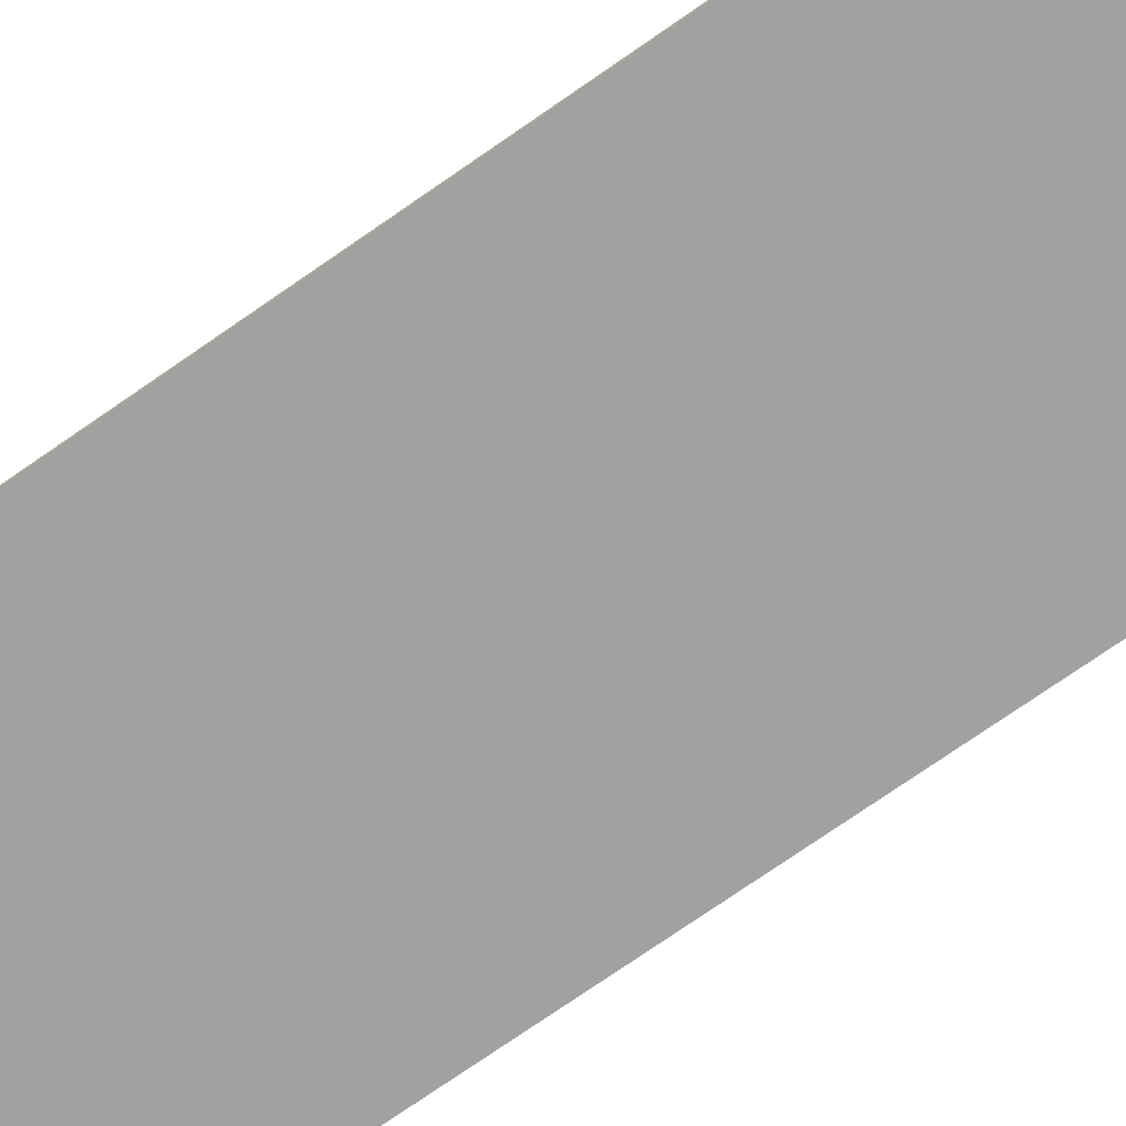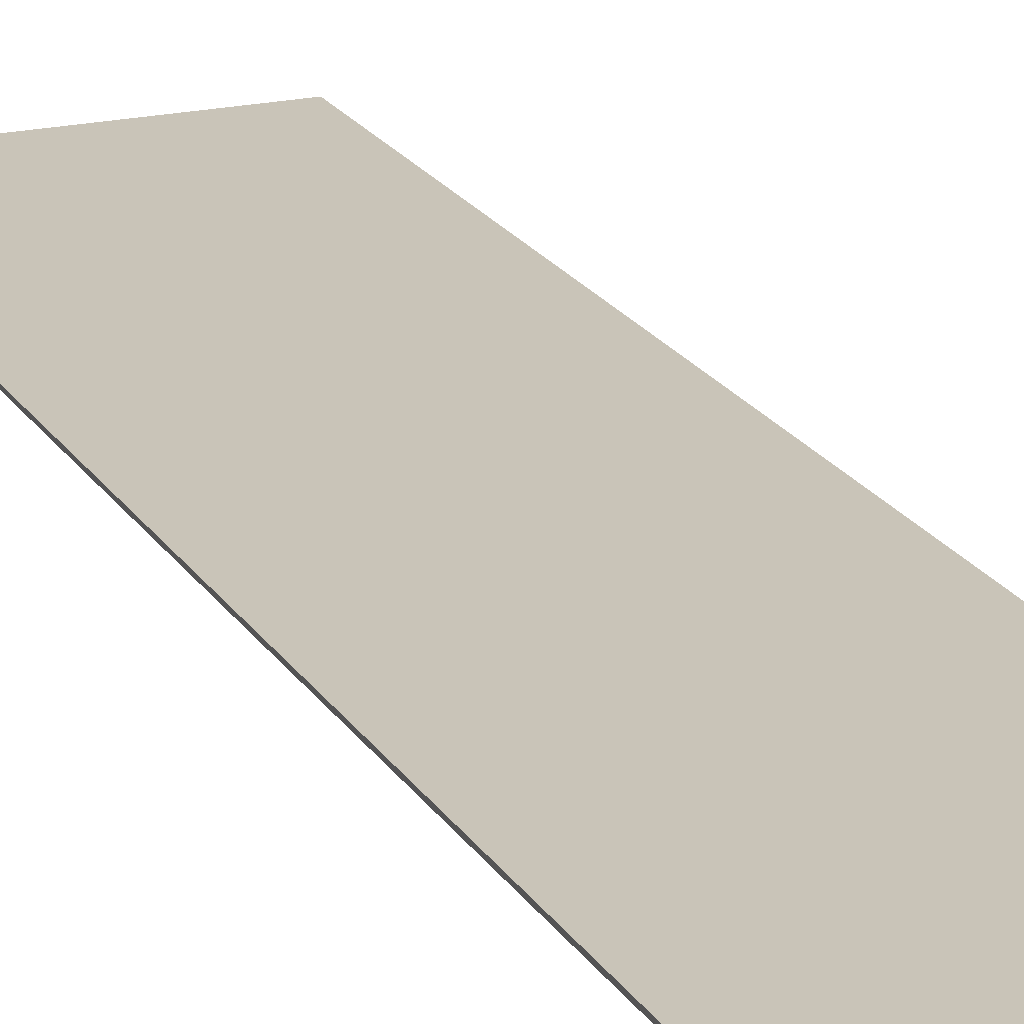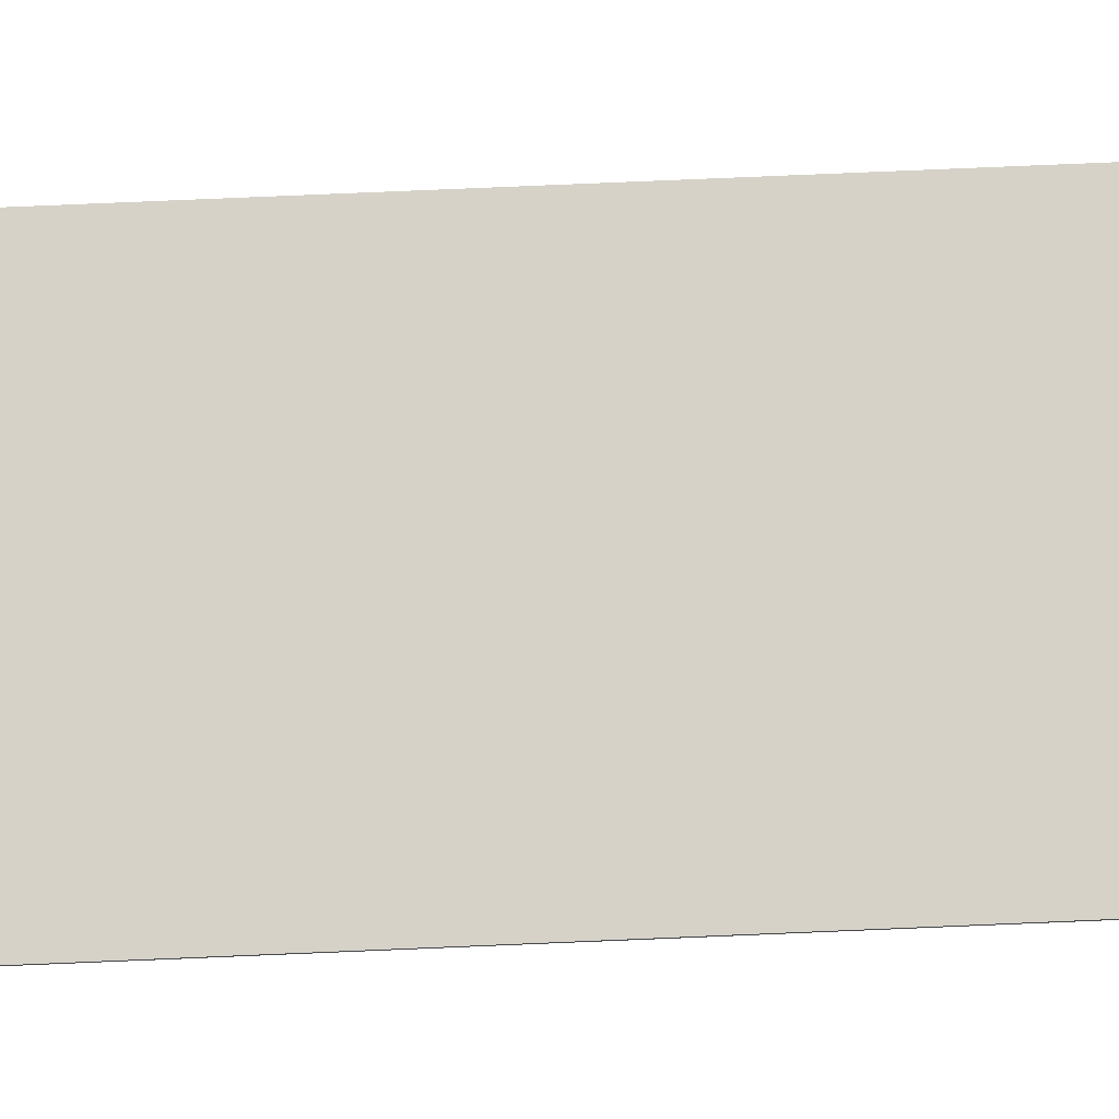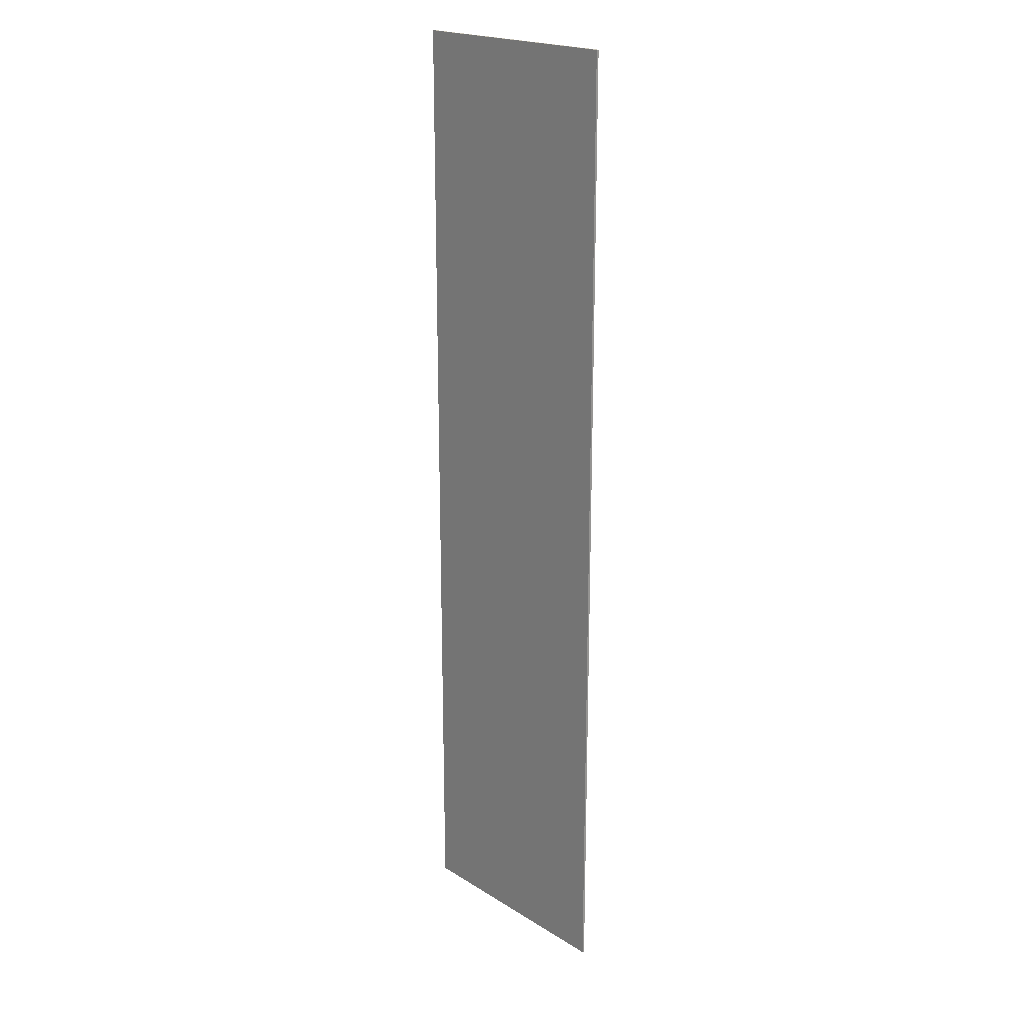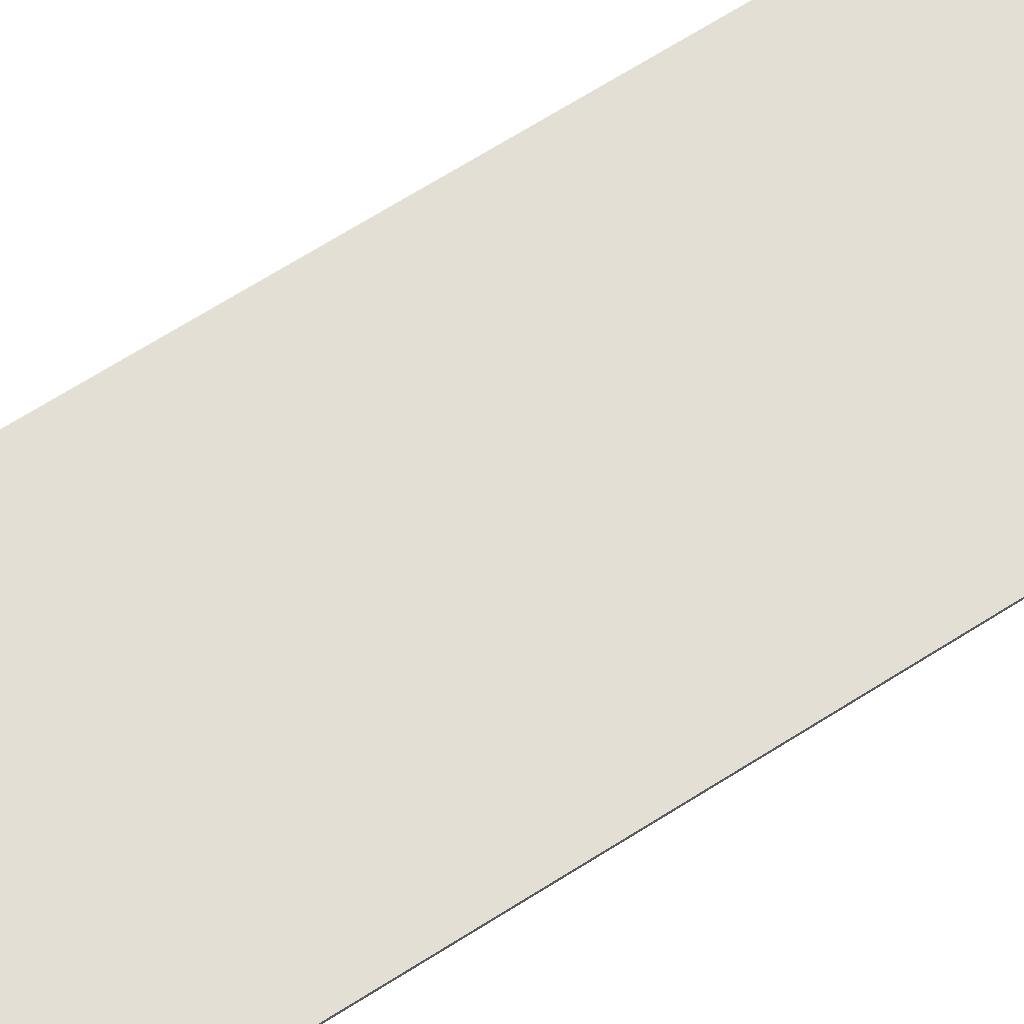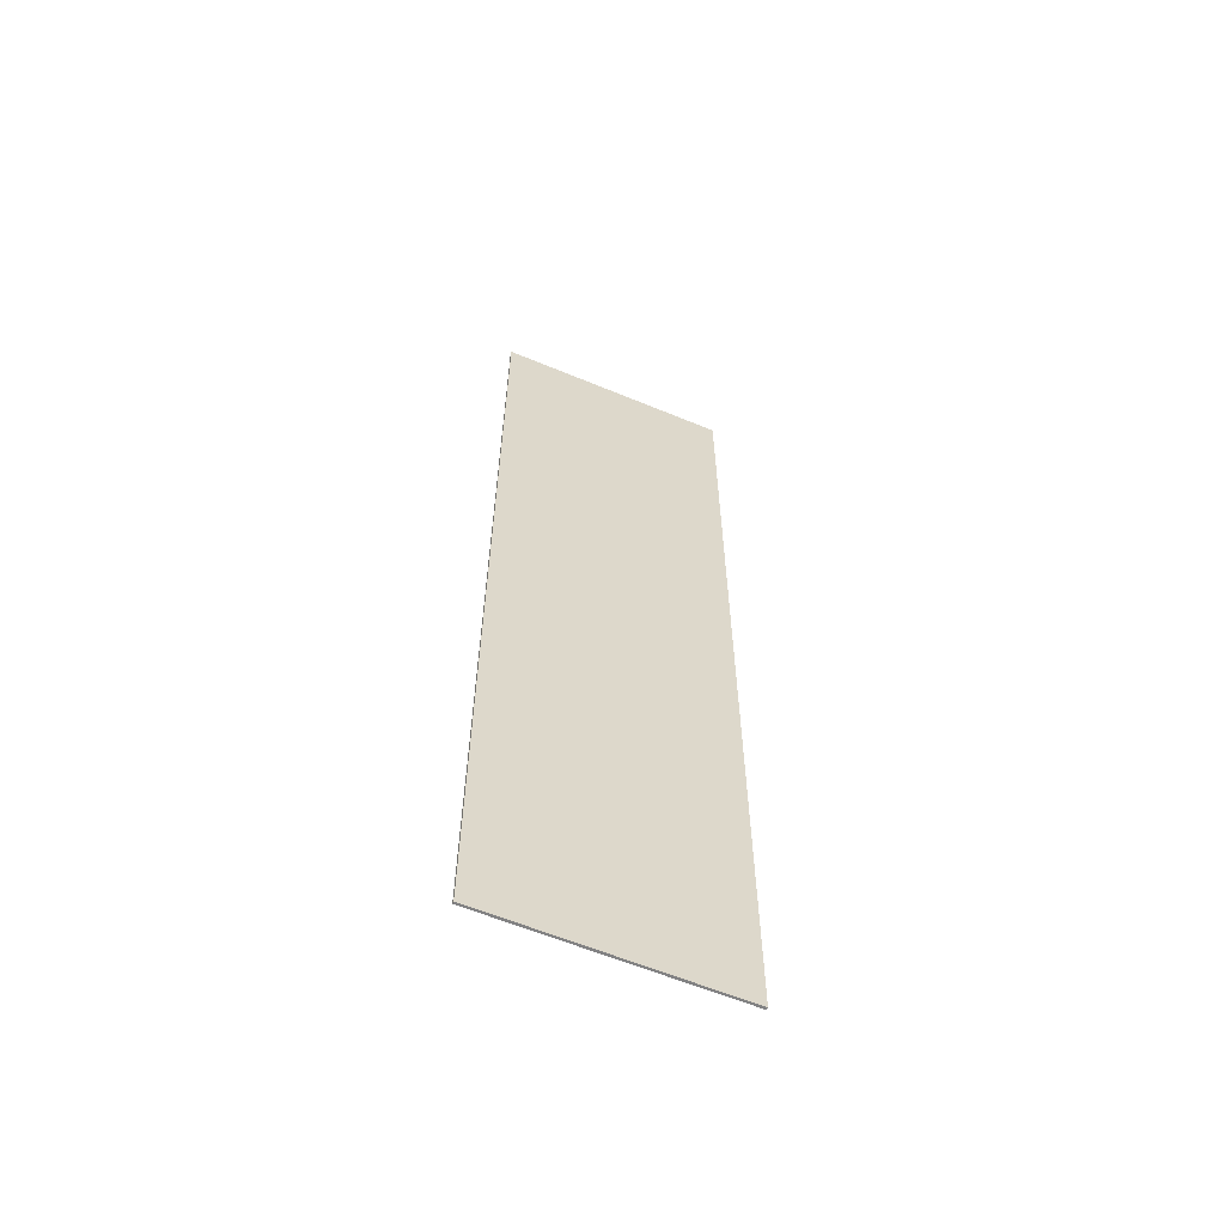
<metadata>
{"format":"obj","ext":"obj","renderer":"f3d","projection":"perspective","resolution":1024,"background":"white","views":[{"elev":-72.3,"azim":-54.9,"up":"+Y"},{"elev":20.2,"azim":157.3,"up":"+Y"},{"elev":78.4,"azim":-92.4,"up":"+Y"},{"elev":20.5,"azim":-132.0,"up":"+Z"},{"elev":66.3,"azim":-122.7,"up":"+Y"},{"elev":-60.8,"azim":-23.0,"up":"+Z"}]}
</metadata>
<code>
g pb_Mesh647366
v 2 0 97
v -98 0 97
v 2 1 97
v -98 1 97
v -98 0 97
v -98 0 -316
v -98 1 97
v -98 1 -316
v -98 0 -316
v 2 0 -316
v -98 1 -316
v 2 1 -316
v 2 0 -316
v 2 0 97
v 2 1 -316
v 2 1 97
v 2 1 97
v -98 1 97
v 2 1 -316
v -98 1 -316
v 2 0 -316
v -98 0 -316
v 2 0 97
v -98 0 97
g pb_Mesh647366_0
f 3 2 1
f 3 4 2
f 7 6 5
f 7 8 6
f 11 10 9
f 11 12 10
f 15 14 13
f 15 16 14
f 19 18 17
f 19 20 18
f 23 22 21
f 23 24 22

</code>
